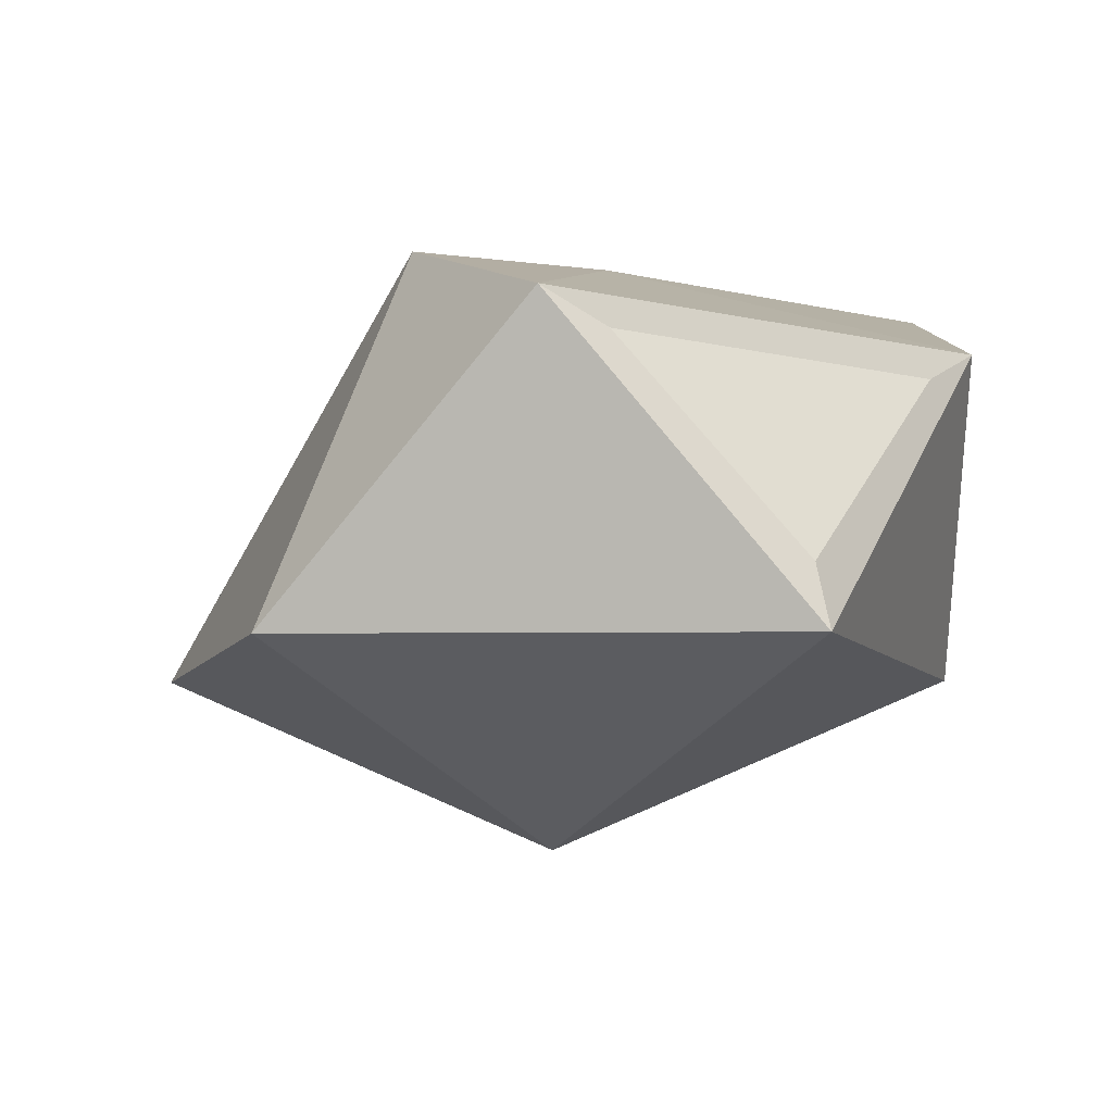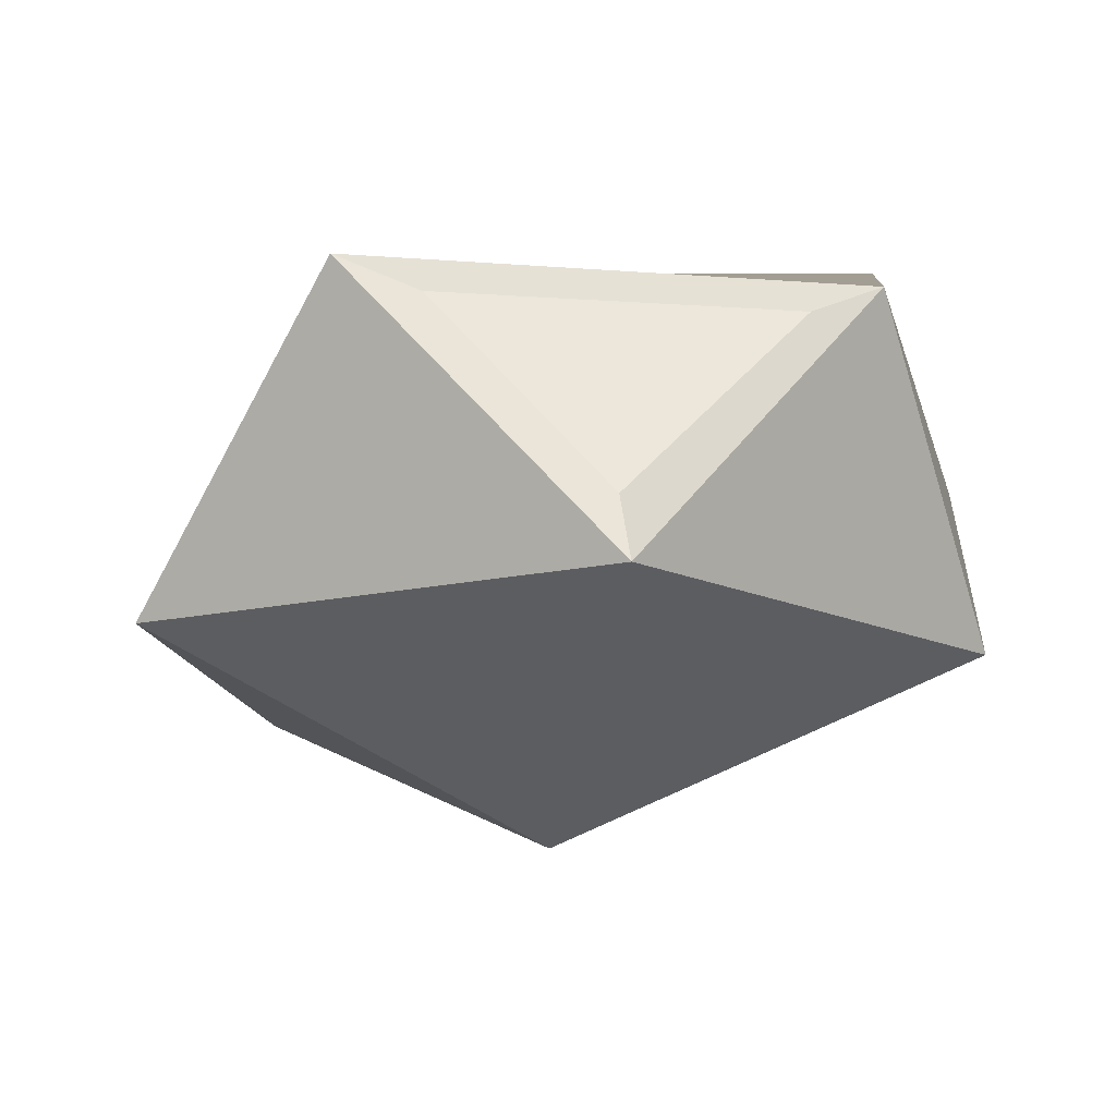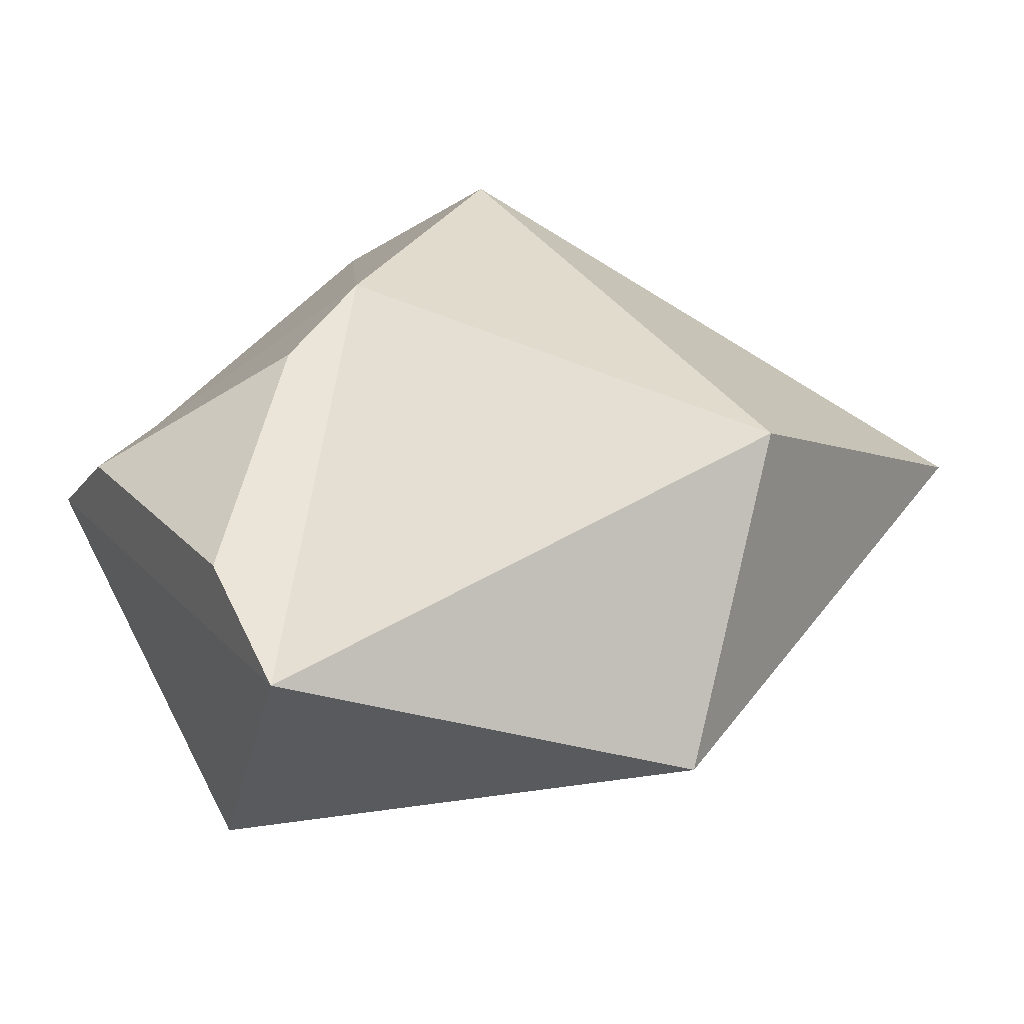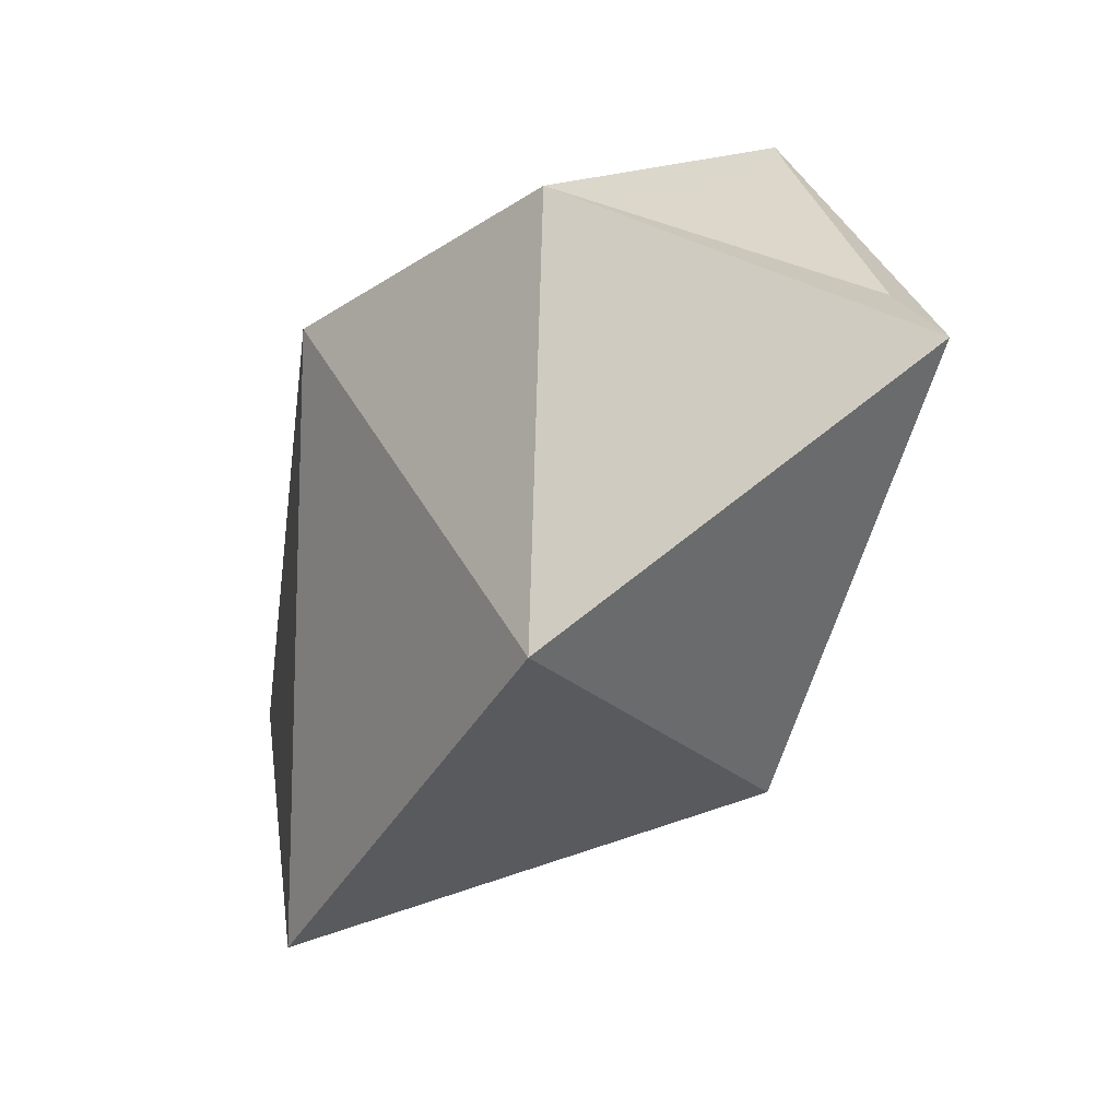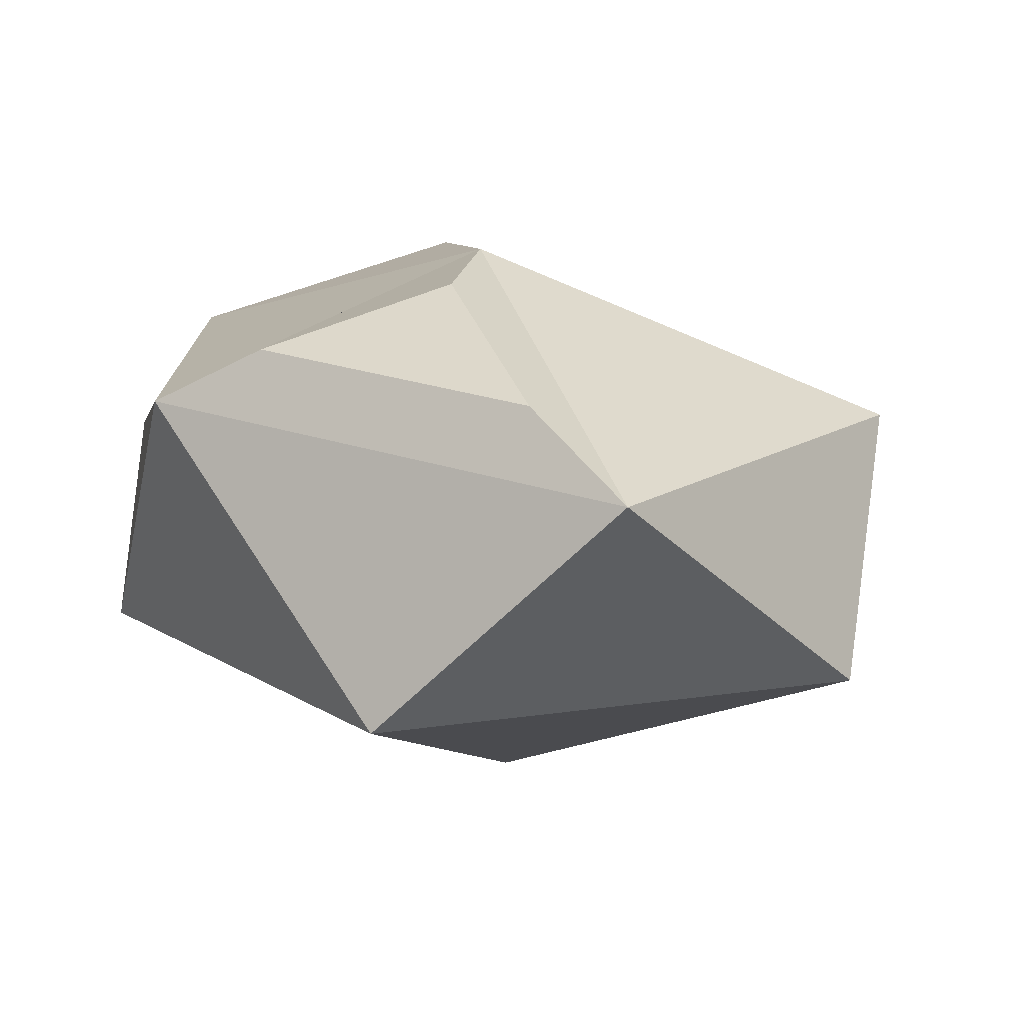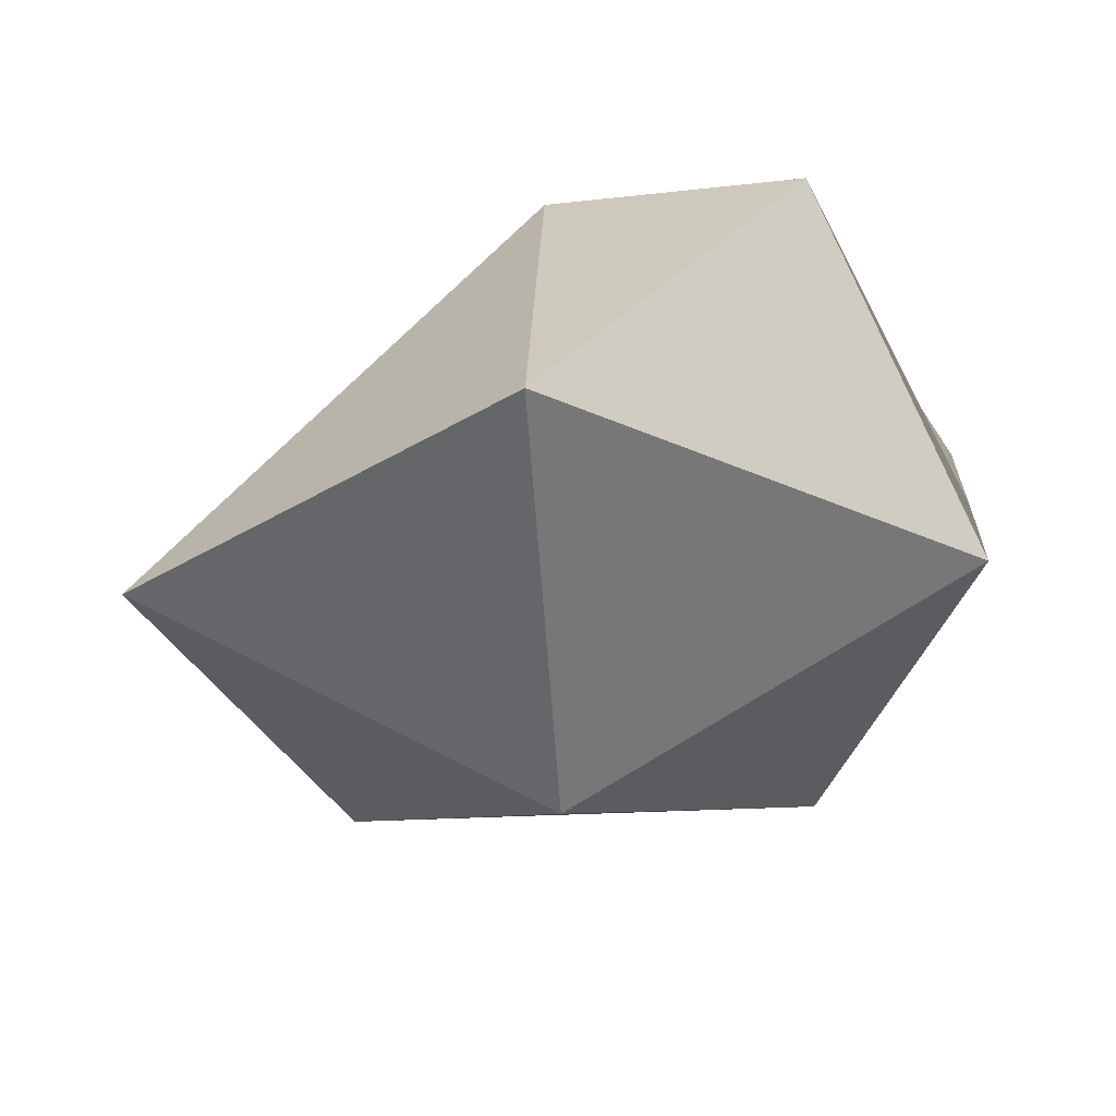
<metadata>
{"format":"obj","ext":"obj","renderer":"f3d","projection":"perspective","resolution":1024,"background":"white","views":[{"elev":-7.9,"azim":19.6,"up":"+Y"},{"elev":-14.7,"azim":44.6,"up":"+Y"},{"elev":-62.9,"azim":-158.9,"up":"+Z"},{"elev":77.2,"azim":-40.7,"up":"+Z"},{"elev":14.1,"azim":143.2,"up":"+Y"},{"elev":-33.2,"azim":-13.9,"up":"+Y"}]}
</metadata>
<code>
o Icosphere
v 0 -0.3517 0
v 0.7865 0.05552 0.5714
v -0.3004 0.05552 0.9246
v -0.9722 0.05552 0
v -0.3004 0.05552 -0.9246
v 0.7865 0.05552 -0.5714
v 0.3004 0.7144 0.9246
v -0.1543 0.9292 0.4705
v -0.672 0.5834 -0.6257
v 0.415 0.5834 -0.9789
v 0.9722 0.7144 0
v 0.1146 0.9906 -0.05428
v 0.4876 0.7648 -0.7391
v 0.8042 0.8393 -0.1829
v 0.2919 0.9376 -0.1833
v 0.912 0.6318 0.1668
v 0.7556 0.1968 0.5718
v 0.3915 0.6557 0.7575
f 1 2 3
f 2 1 6
f 1 3 4
f 1 4 5
f 1 5 6
f 2 6 11
f 3 2 7
f 4 3 8
f 5 4 9
f 6 5 10
f 11 7 18 16
f 3 7 8
f 4 8 9
f 5 9 10
f 6 10 11
f 7 11 12
f 8 7 12
f 9 8 12
f 10 9 12
f 10 12 15 13
f 14 13 15
f 12 11 14 15
f 11 10 13 14
f 17 16 18
f 7 2 17 18
f 2 11 16 17

</code>
